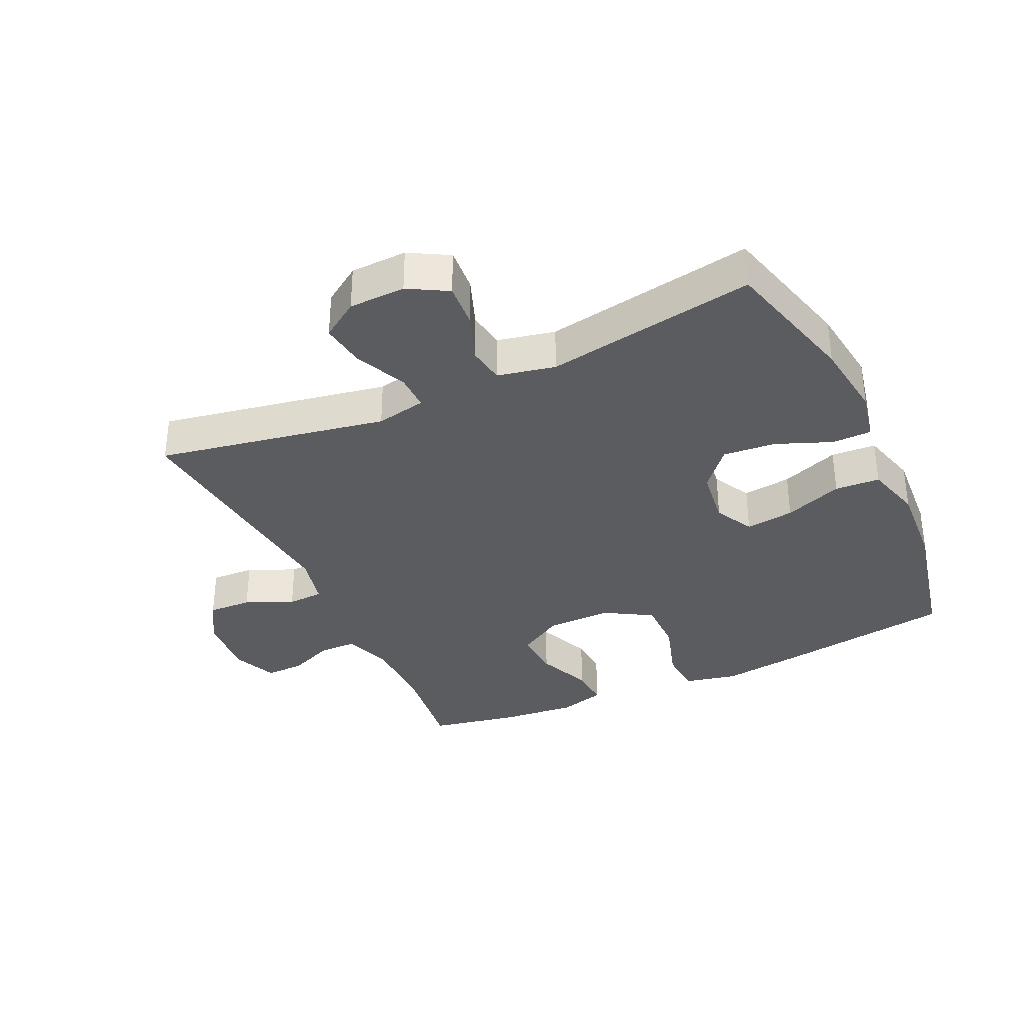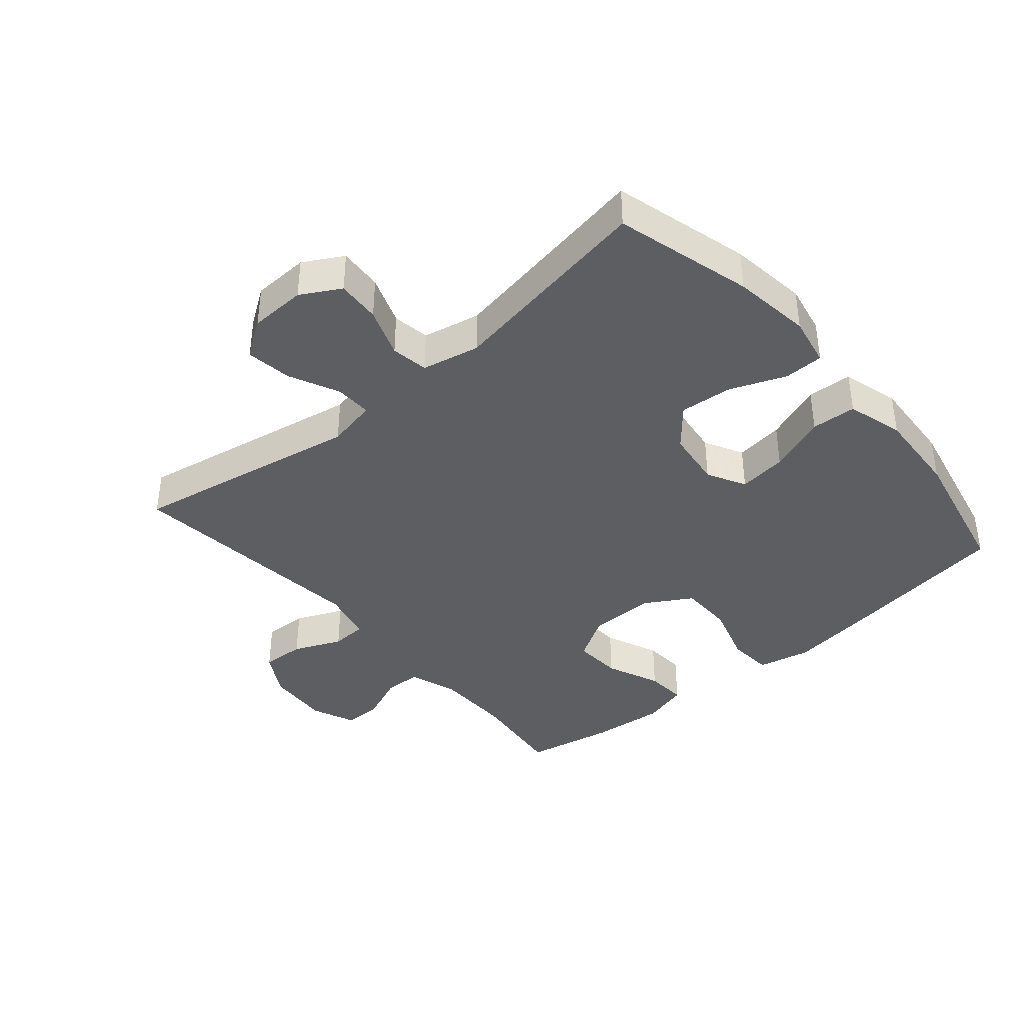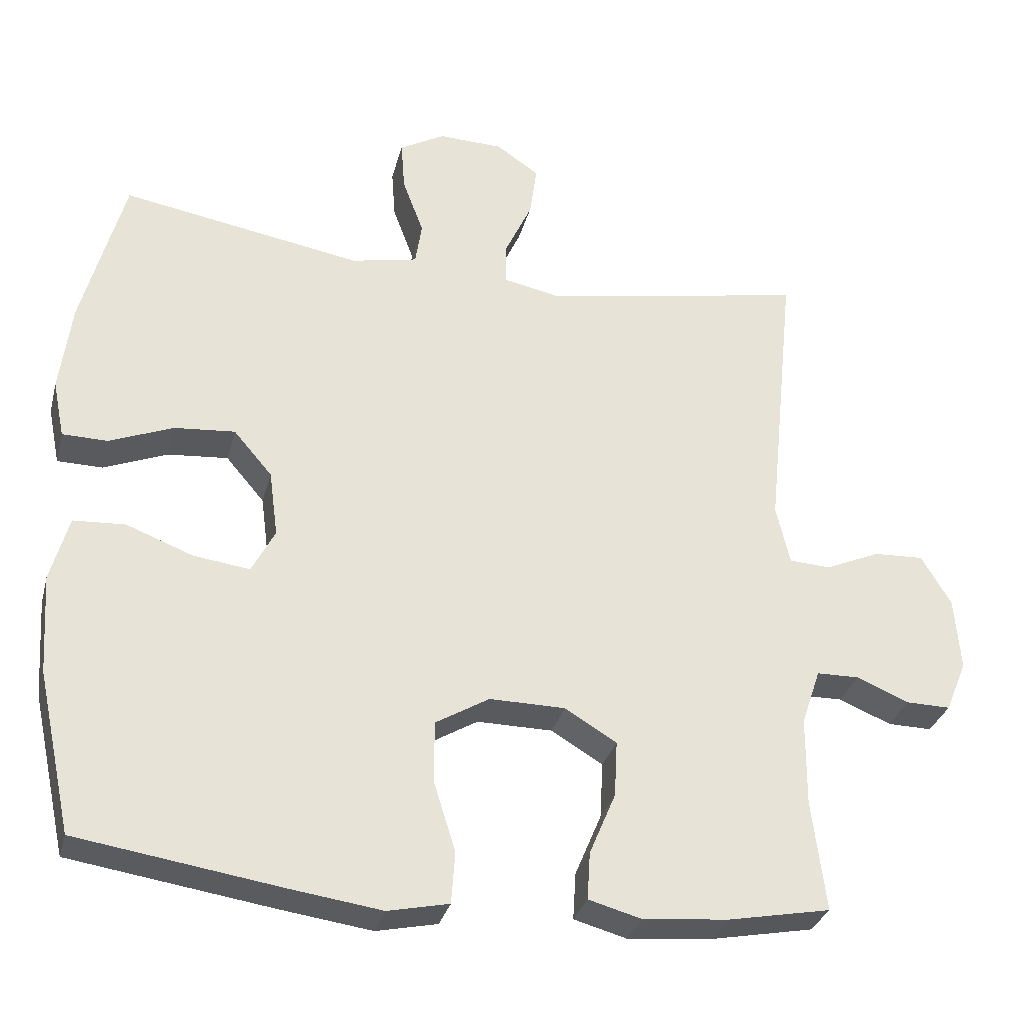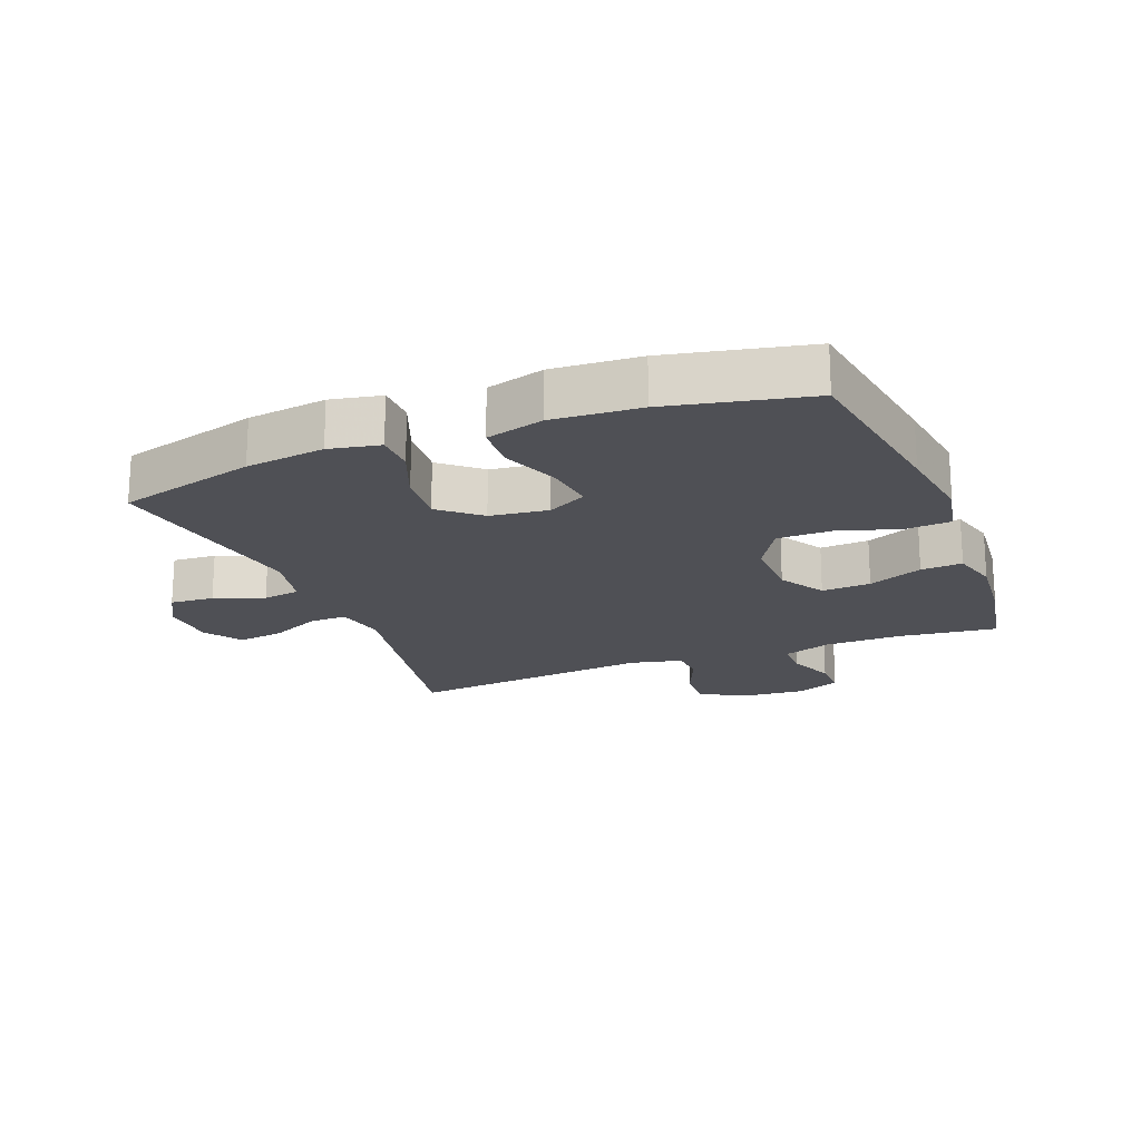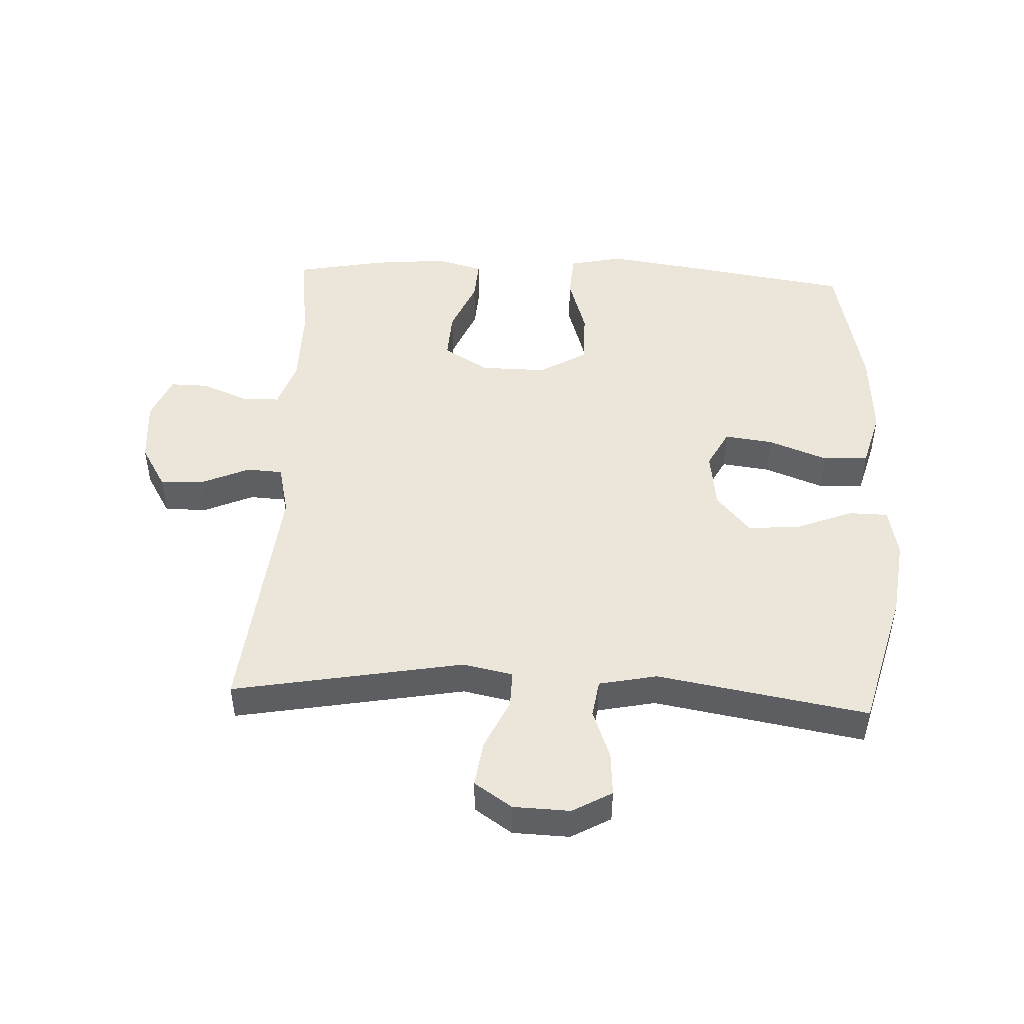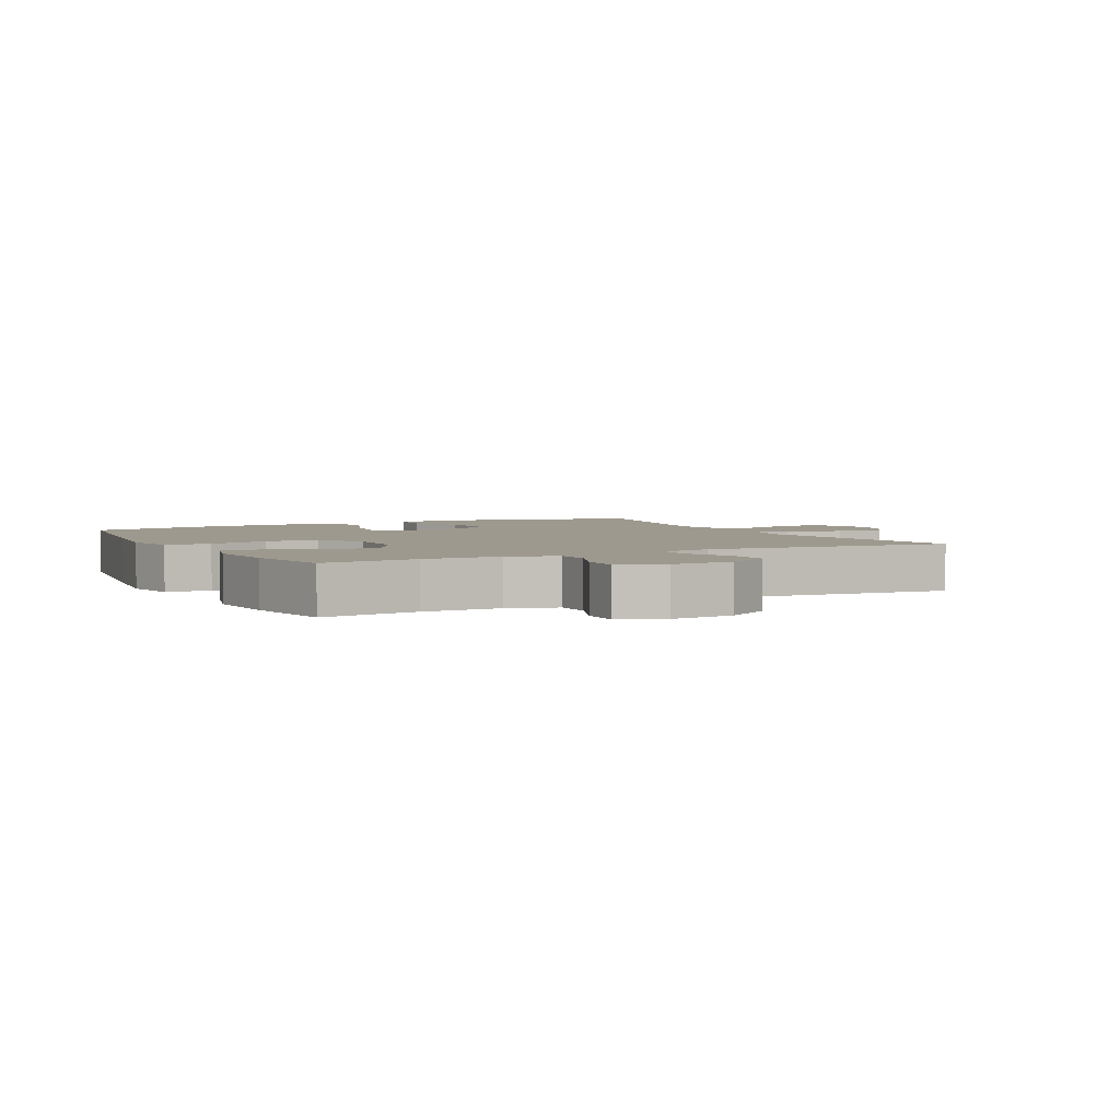
<metadata>
{"format":"obj","ext":"obj","renderer":"f3d","projection":"perspective","resolution":1024,"background":"white","views":[{"elev":-34.7,"azim":24.9,"up":"+Y"},{"elev":-39.2,"azim":40.6,"up":"+Y"},{"elev":-31.2,"azim":165.9,"up":"+Z"},{"elev":-19.4,"azim":111.5,"up":"+Y"},{"elev":47.7,"azim":2.7,"up":"+Y"},{"elev":3.5,"azim":-117.4,"up":"+Y"}]}
</metadata>
<code>
v -0.5 0.07 -0.5
v -0.481 0.07 -0.346
v -0.482 0.07 -0.225
v -0.508 0.07 -0.148
v -0.567 0.07 -0.147
v -0.639 0.07 -0.177
v -0.7 0.07 -0.178
v -0.729 0.07 -0.108
v -0.721 0.07 -0.007
v -0.68 0.07 0.062
v -0.611 0.07 0.059
v -0.536 0.07 0.026
v -0.479 0.07 0.029
v -0.46 0.07 0.111
v -0.5 0.07 0.5
v -0.138 0.07 0.434
v -0.059 0.07 0.45
v -0.06 0.07 0.508
v -0.097 0.07 0.588
v -0.107 0.07 0.66
v -0.048 0.07 0.7
v 0.041 0.07 0.703
v 0.103 0.07 0.668
v 0.098 0.07 0.599
v 0.069 0.07 0.521
v 0.078 0.07 0.462
v 0.169 0.07 0.443
v 0.5 0.07 0.5
v 0.558 0.07 0.283
v 0.574 0.07 0.159
v 0.558 0.07 0.08
v 0.496 0.07 0.079
v 0.408 0.07 0.114
v 0.325 0.07 0.121
v 0.272 0.07 0.059
v 0.26 0.07 -0.032
v 0.292 0.07 -0.093
v 0.369 0.07 -0.083
v 0.461 0.07 -0.048
v 0.532 0.07 -0.052
v 0.557 0.07 -0.142
v 0.548 0.07 -0.279
v 0.5 0.07 -0.5
v 0.224 0.07 -0.542
v 0.095 0.07 -0.56
v 0.011 0.07 -0.542
v 0.006 0.07 -0.471
v 0.036 0.07 -0.375
v 0.036 0.07 -0.29
v -0.038 0.07 -0.246
v -0.142 0.07 -0.247
v -0.213 0.07 -0.29
v -0.209 0.07 -0.367
v -0.173 0.07 -0.453
v -0.169 0.07 -0.518
v -0.242 0.07 -0.538
v -0.36 0.07 -0.527
v -0.5 0 -0.5
v -0.481 0 -0.346
v -0.482 0 -0.225
v -0.508 0 -0.148
v -0.567 0 -0.147
v -0.639 0 -0.177
v -0.7 0 -0.178
v -0.729 0 -0.108
v -0.721 0 -0.007
v -0.68 0 0.062
v -0.611 0 0.059
v -0.536 0 0.026
v -0.479 0 0.029
v -0.46 0 0.111
v -0.5 0 0.5
v -0.138 0 0.434
v -0.059 0 0.45
v -0.06 0 0.508
v -0.097 0 0.588
v -0.107 0 0.66
v -0.048 0 0.7
v 0.041 0 0.703
v 0.103 0 0.668
v 0.098 0 0.599
v 0.069 0 0.521
v 0.078 0 0.462
v 0.169 0 0.443
v 0.5 0 0.5
v 0.558 0 0.283
v 0.574 0 0.159
v 0.558 0 0.08
v 0.496 0 0.079
v 0.408 0 0.114
v 0.325 0 0.121
v 0.272 0 0.059
v 0.26 0 -0.032
v 0.292 0 -0.093
v 0.369 0 -0.083
v 0.461 0 -0.048
v 0.532 0 -0.052
v 0.557 0 -0.142
v 0.548 0 -0.279
v 0.5 0 -0.5
v 0.224 0 -0.542
v 0.095 0 -0.56
v 0.011 0 -0.542
v 0.006 0 -0.471
v 0.036 0 -0.375
v 0.036 0 -0.29
v -0.038 0 -0.246
v -0.142 0 -0.247
v -0.213 0 -0.29
v -0.209 0 -0.367
v -0.173 0 -0.453
v -0.169 0 -0.518
v -0.242 0 -0.538
v -0.36 0 -0.527
f 56 57 1 2
f 53 54 55 56
f 52 53 56 2
f 51 52 2 3
f 50 51 3 4
f 45 46 47 48
f 45 48 49
f 44 45 49
f 43 44 49
f 42 43 49 50
f 38 39 40 41
f 37 38 41 42
f 30 31 32 33
f 30 33 34
f 27 28 29 30
f 26 27 30 34
f 22 23 24 25
f 22 25 26
f 21 22 26
f 18 19 20 21
f 17 18 21 26
f 16 17 26 34
f 14 15 16 34
f 9 10 11 12
f 9 12 13
f 8 9 13
f 5 6 7 8
f 4 5 8 13
f 37 42 50 4
f 13 14 34 35
f 13 35 36
f 4 13 36 37
f 59 58 114 113
f 113 112 111 110
f 59 113 110 109
f 60 59 109 108
f 61 60 108 107
f 105 104 103 102
f 106 105 102
f 106 102 101
f 106 101 100
f 107 106 100 99
f 98 97 96 95
f 99 98 95 94
f 90 89 88 87
f 91 90 87
f 87 86 85 84
f 91 87 84 83
f 82 81 80 79
f 83 82 79
f 83 79 78
f 78 77 76 75
f 83 78 75 74
f 91 83 74 73
f 91 73 72 71
f 69 68 67 66
f 70 69 66
f 70 66 65
f 65 64 63 62
f 70 65 62 61
f 61 107 99 94
f 92 91 71 70
f 93 92 70
f 94 93 70 61
f 1 58 59 2
f 2 59 60 3
f 3 60 61 4
f 4 61 62 5
f 5 62 63 6
f 6 63 64 7
f 7 64 65 8
f 8 65 66 9
f 9 66 67 10
f 10 67 68 11
f 11 68 69 12
f 12 69 70 13
f 13 70 71 14
f 14 71 72 15
f 15 72 73 16
f 16 73 74 17
f 17 74 75 18
f 18 75 76 19
f 19 76 77 20
f 20 77 78 21
f 21 78 79 22
f 22 79 80 23
f 23 80 81 24
f 24 81 82 25
f 25 82 83 26
f 26 83 84 27
f 27 84 85 28
f 28 85 86 29
f 29 86 87 30
f 30 87 88 31
f 31 88 89 32
f 32 89 90 33
f 33 90 91 34
f 34 91 92 35
f 35 92 93 36
f 36 93 94 37
f 37 94 95 38
f 38 95 96 39
f 39 96 97 40
f 40 97 98 41
f 41 98 99 42
f 42 99 100 43
f 43 100 101 44
f 44 101 102 45
f 45 102 103 46
f 46 103 104 47
f 47 104 105 48
f 48 105 106 49
f 49 106 107 50
f 50 107 108 51
f 51 108 109 52
f 52 109 110 53
f 53 110 111 54
f 54 111 112 55
f 55 112 113 56
f 56 113 114 57
f 57 114 58 1

</code>
